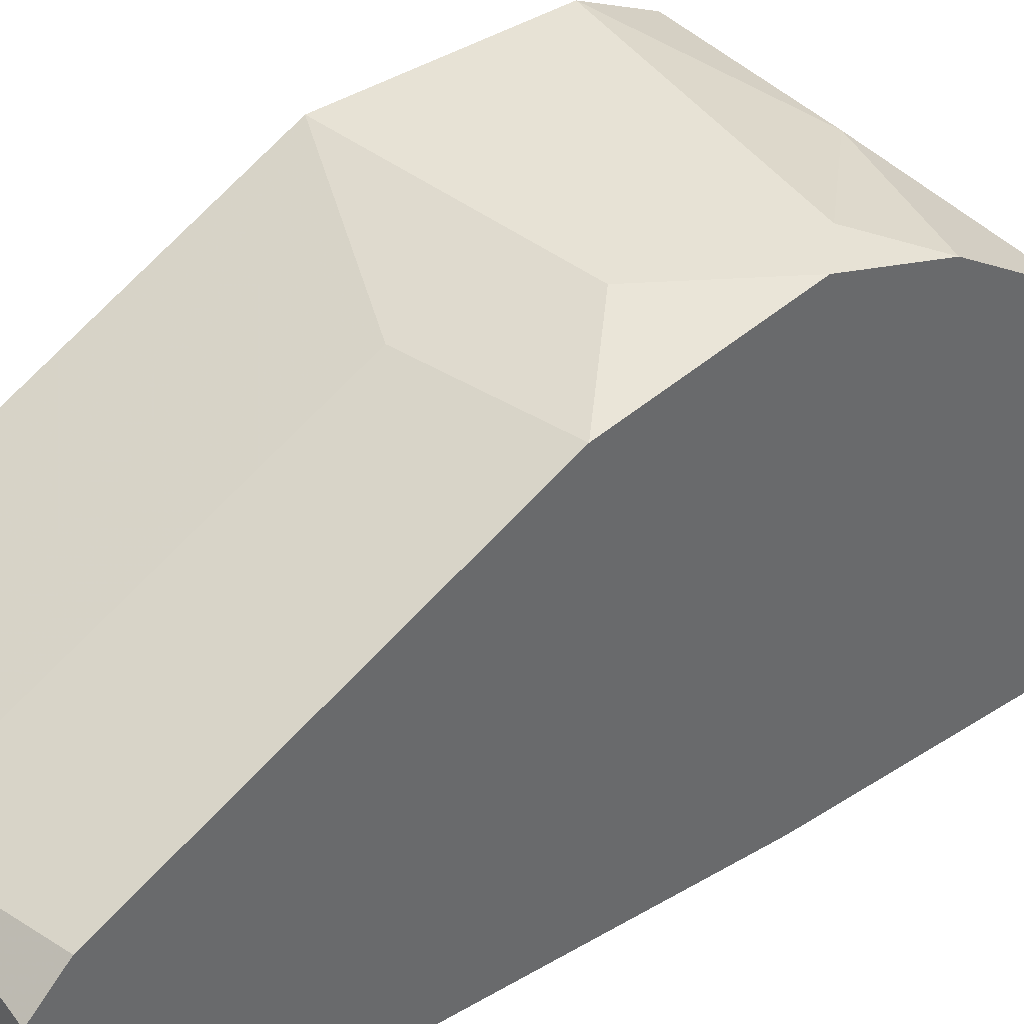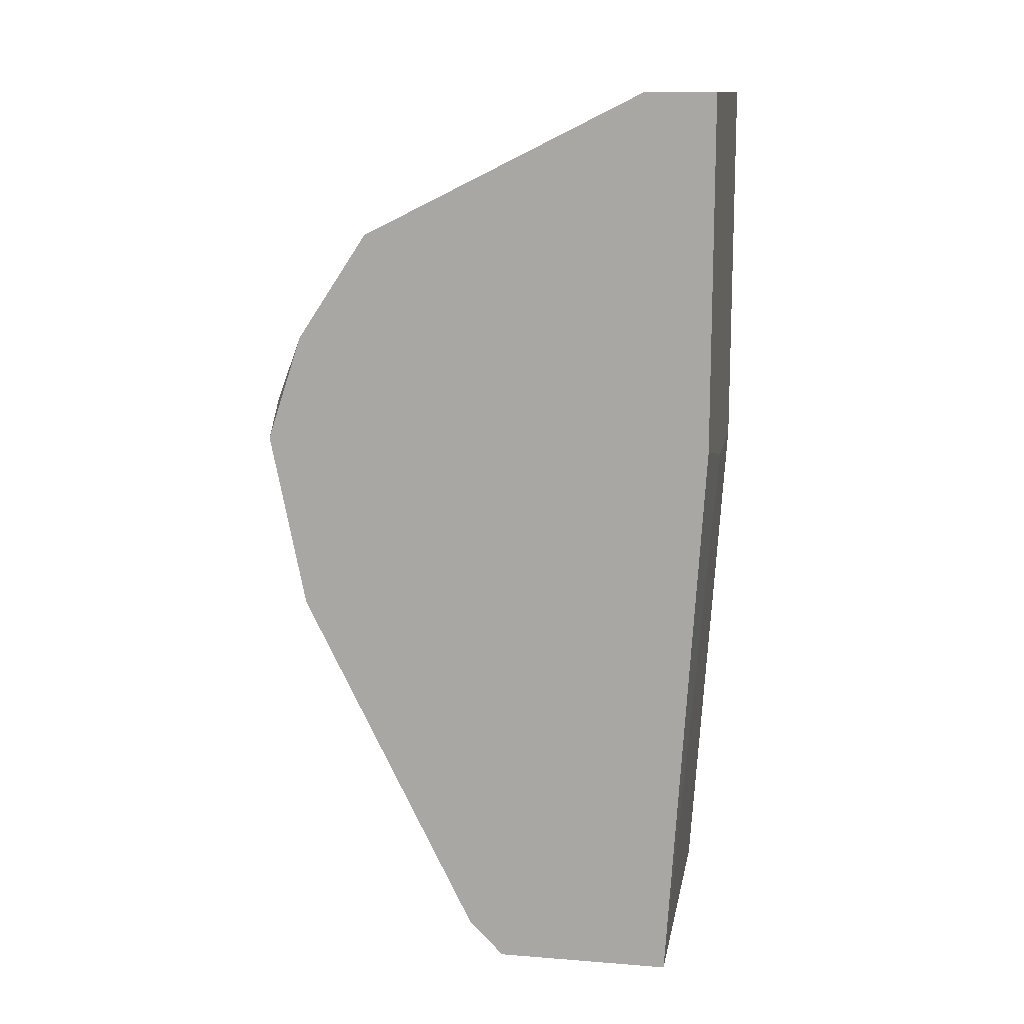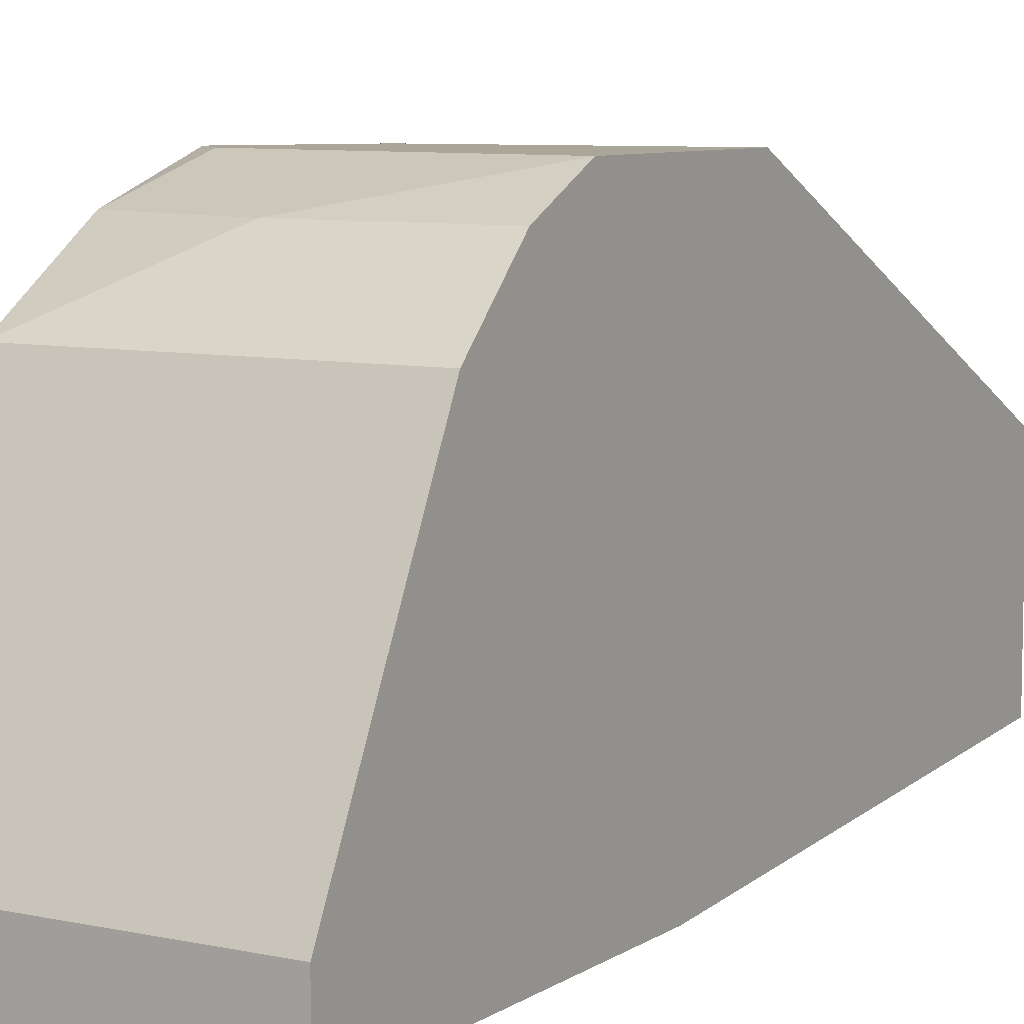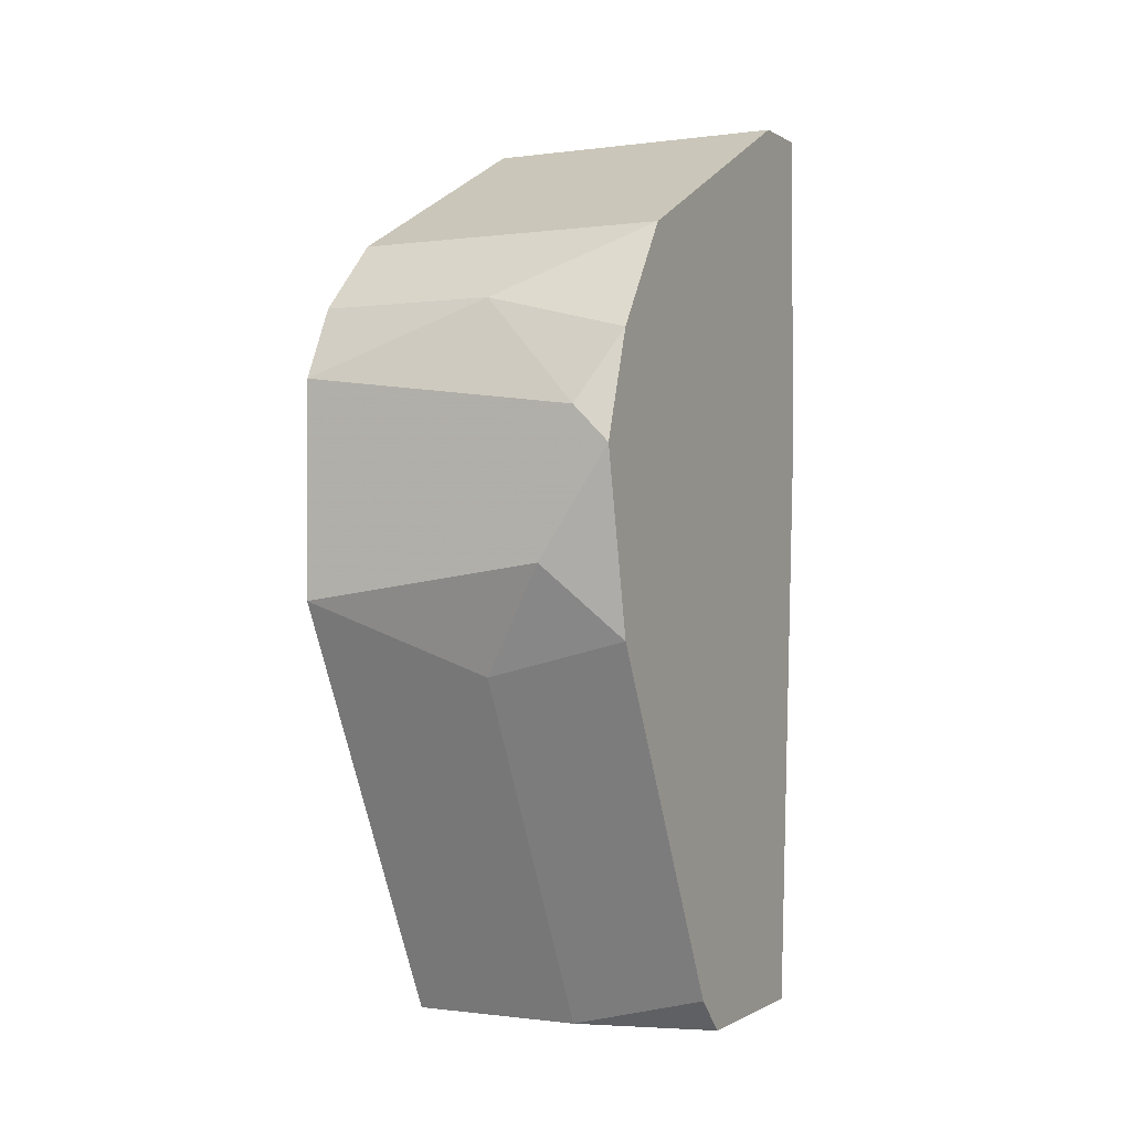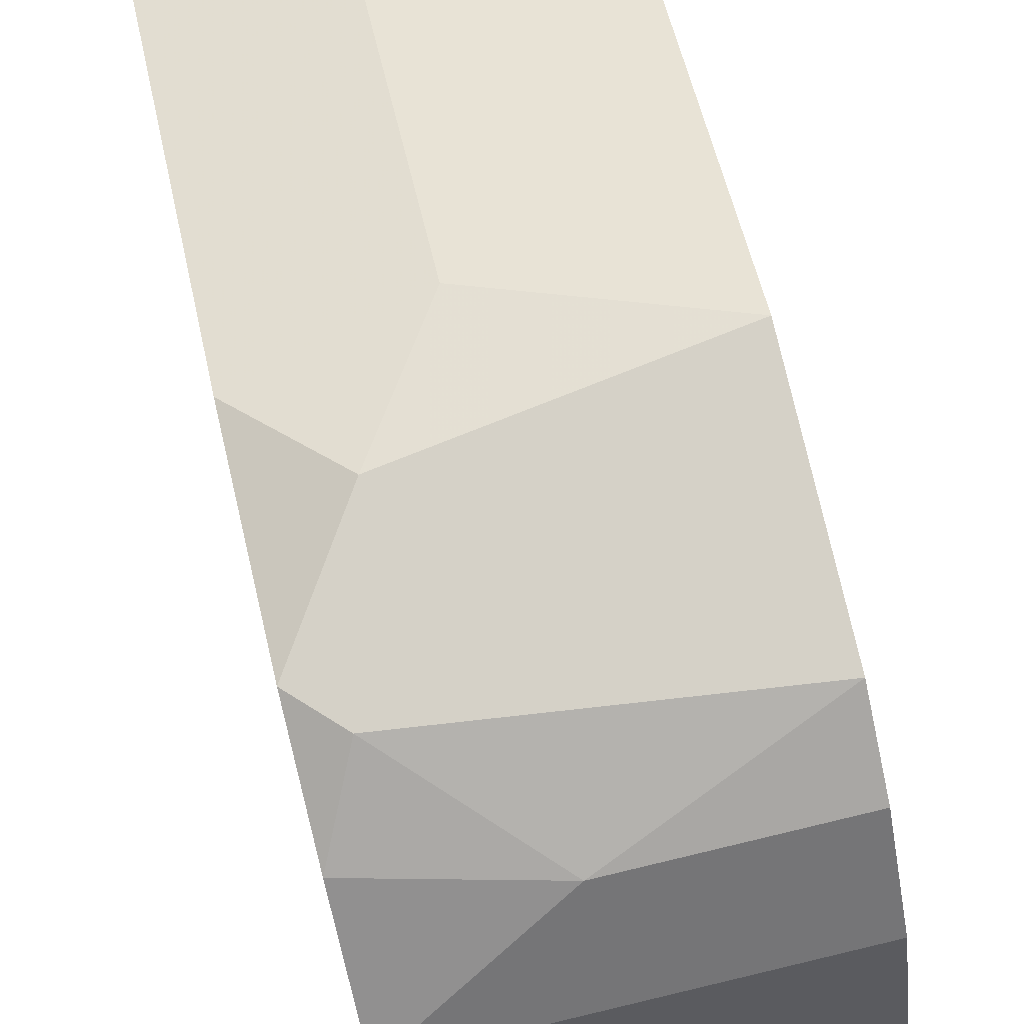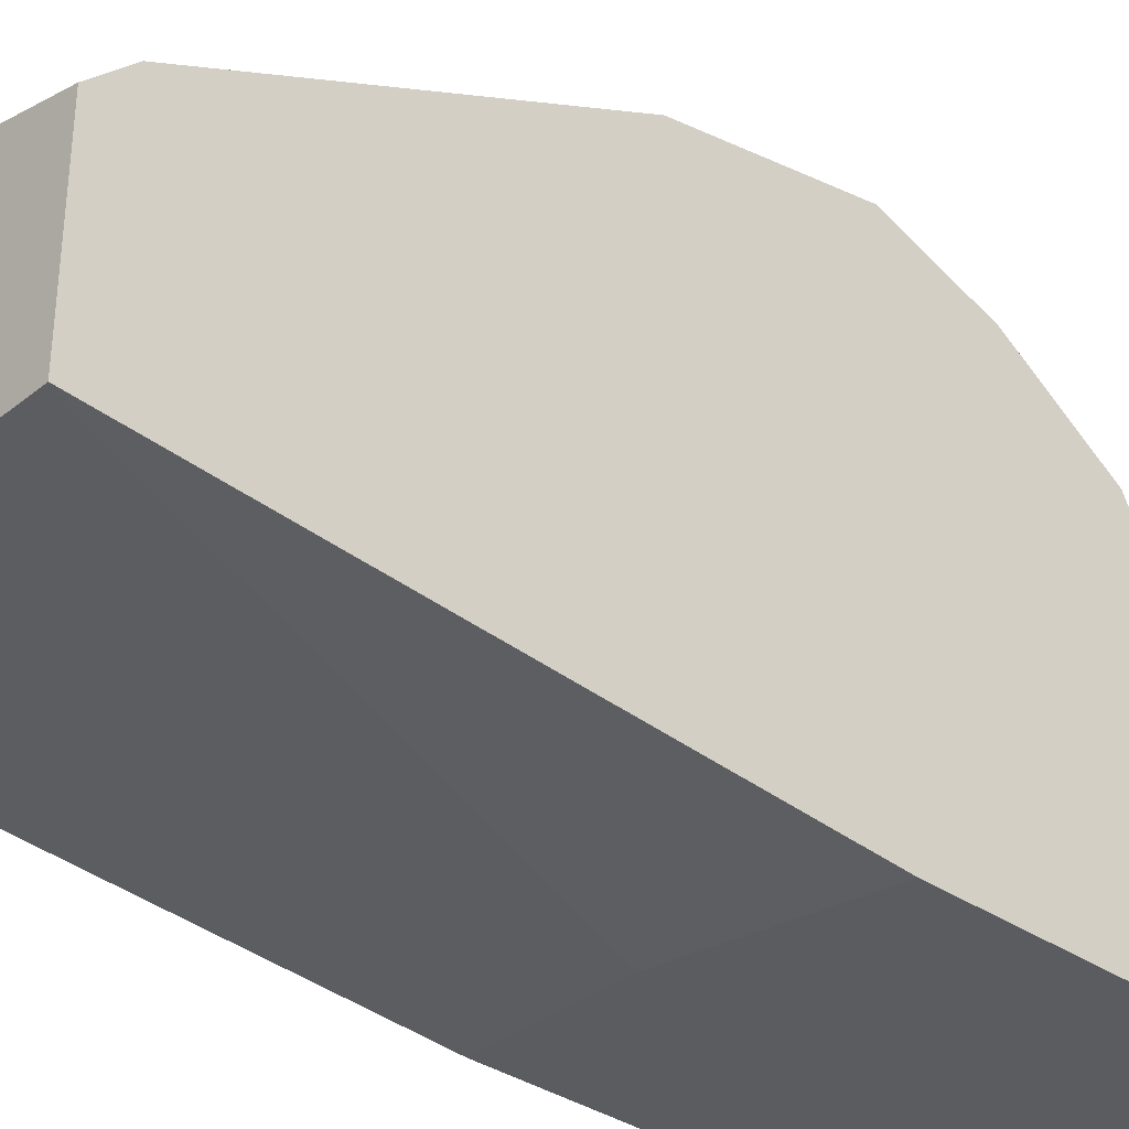
<metadata>
{"format":"obj","ext":"obj","renderer":"f3d","projection":"perspective","resolution":1024,"background":"white","views":[{"elev":40.5,"azim":-128.1,"up":"+Y"},{"elev":12.7,"azim":-79.8,"up":"+Z"},{"elev":7.8,"azim":30.9,"up":"+Y"},{"elev":-0.6,"azim":-153.1,"up":"+Z"},{"elev":79.7,"azim":-13.4,"up":"+Y"},{"elev":-34.3,"azim":-132.8,"up":"+Y"}]}
</metadata>
<code>
v -0.0167 0.03329 -0.000767
v -0.009205 0.03008 0.008872
v -0.009205 0.03329 -0.001835
v -0.009205 0.03329 0.004587
v -0.009205 0.02687 -0.01469
v -0.009205 0.02044 -0.01469
v -0.009205 0.01937 0.001373
v -0.009205 0.01937 0.01316
v -0.009205 0.03222 0.00673
v -0.009205 0.02151 0.01316
v -0.01349 0.01937 0.001373
v -0.01456 0.02687 -0.01469
v -0.01456 0.03222 -0.003978
v -0.01456 0.03222 0.00673
v -0.01885 0.03008 0.008872
v -0.01885 0.03329 0.002445
v -0.01885 0.02687 -0.01362
v -0.01885 0.02044 -0.01469
v -0.01885 0.01937 0.002445
v -0.01885 0.01937 0.01316
v -0.01885 0.03222 0.005658
v -0.01885 0.03222 -0.002907
v -0.01885 0.0258 -0.01469
v -0.01885 0.02151 0.01316
v -0.01777 0.03329 0.003516
f 21 14 25
f 7 11 18
f 11 7 20
f 21 18 20
f 7 5 9
f 20 7 8
f 7 9 8
f 18 21 22
f 5 7 6
f 18 5 6
f 7 18 6
f 9 5 3
f 5 18 23
f 18 22 23
f 21 20 15
f 20 8 10
f 8 9 10
f 22 21 16
f 3 5 12
f 5 23 12
f 15 20 24
f 20 10 24
f 10 15 24
f 9 15 2
f 10 9 2
f 15 10 2
f 9 3 4
f 3 16 4
f 18 11 19
f 11 20 19
f 20 18 19
f 3 12 13
f 12 22 13
f 22 16 1
f 16 3 1
f 13 22 1
f 3 13 1
f 23 22 17
f 22 12 17
f 12 23 17
f 21 15 14
f 15 9 14
f 9 4 14
f 14 4 25
f 16 21 25
f 4 16 25

</code>
